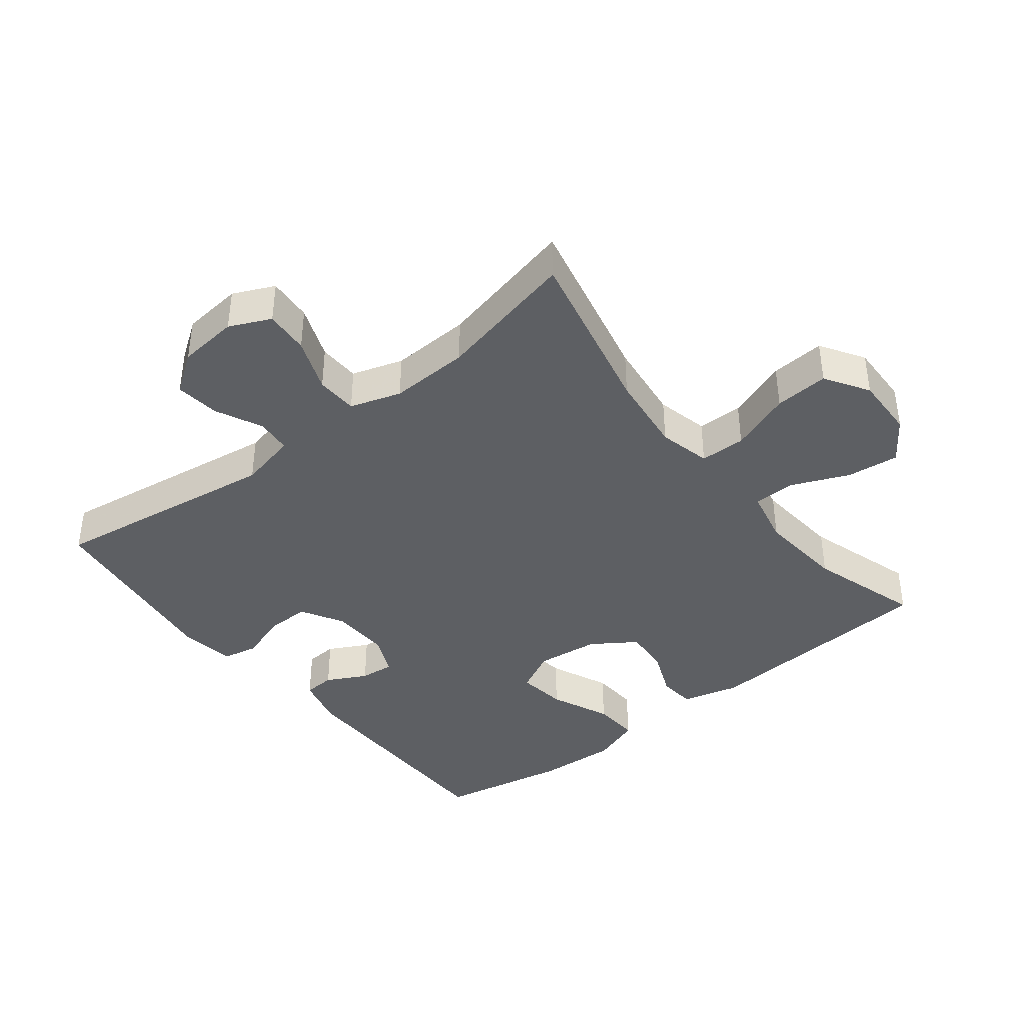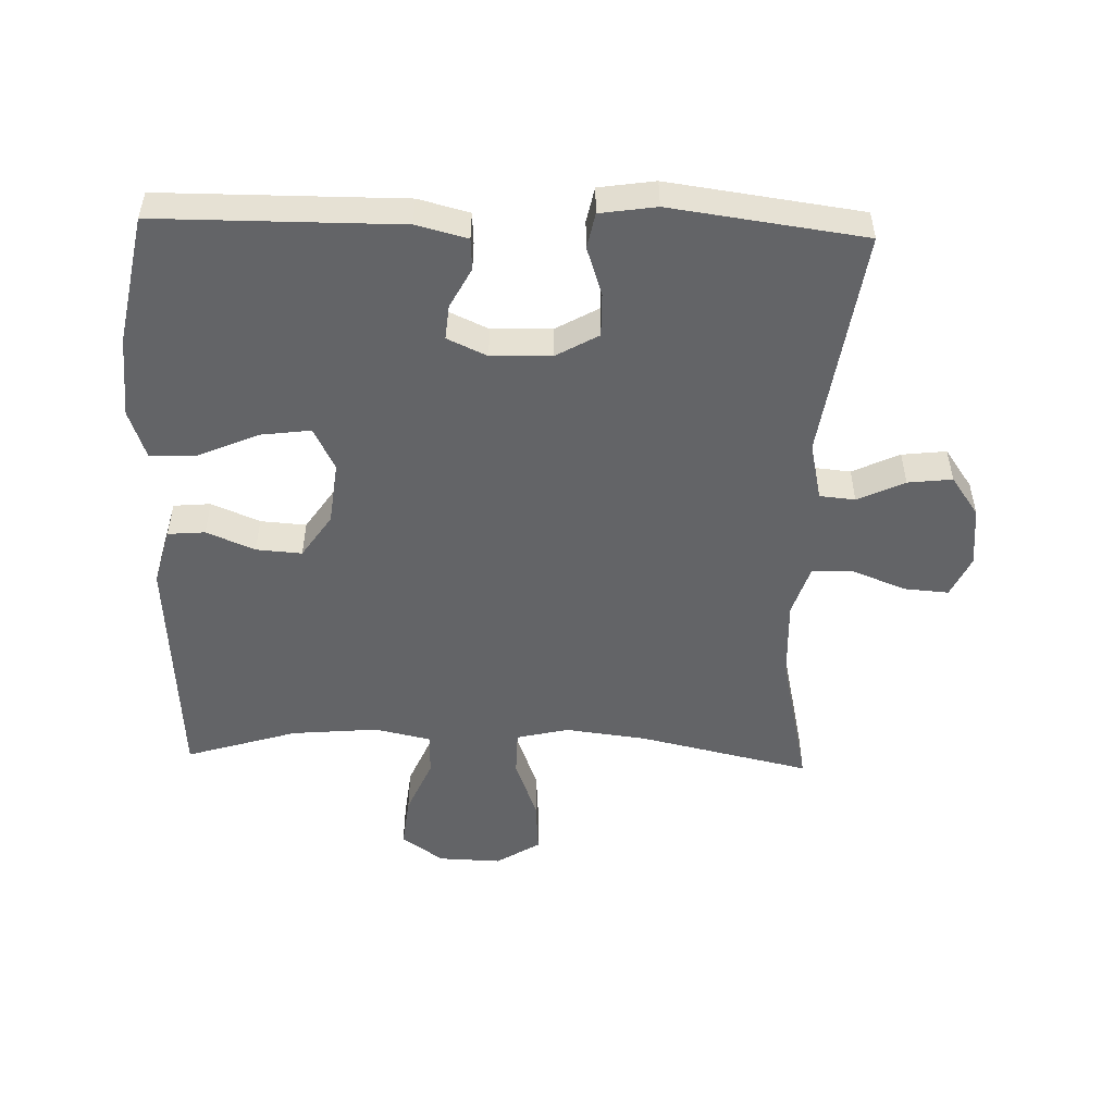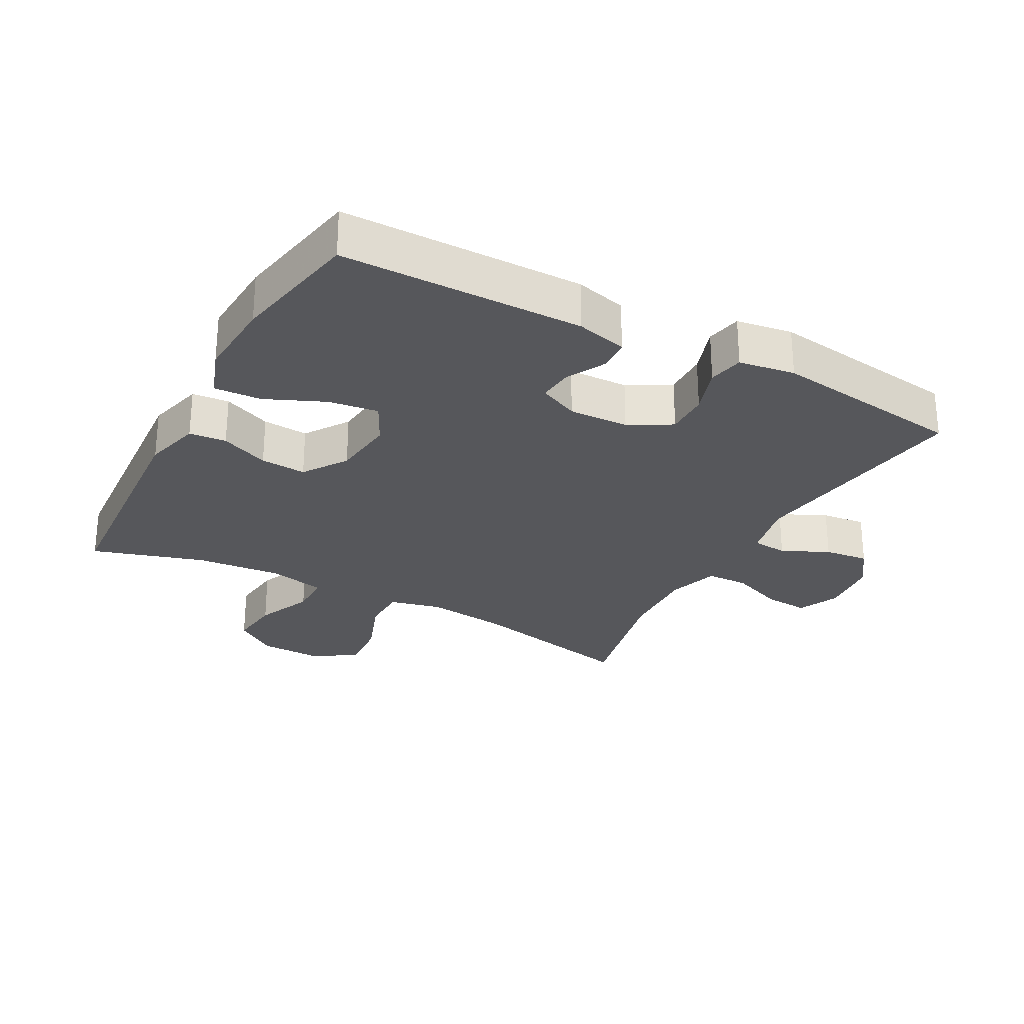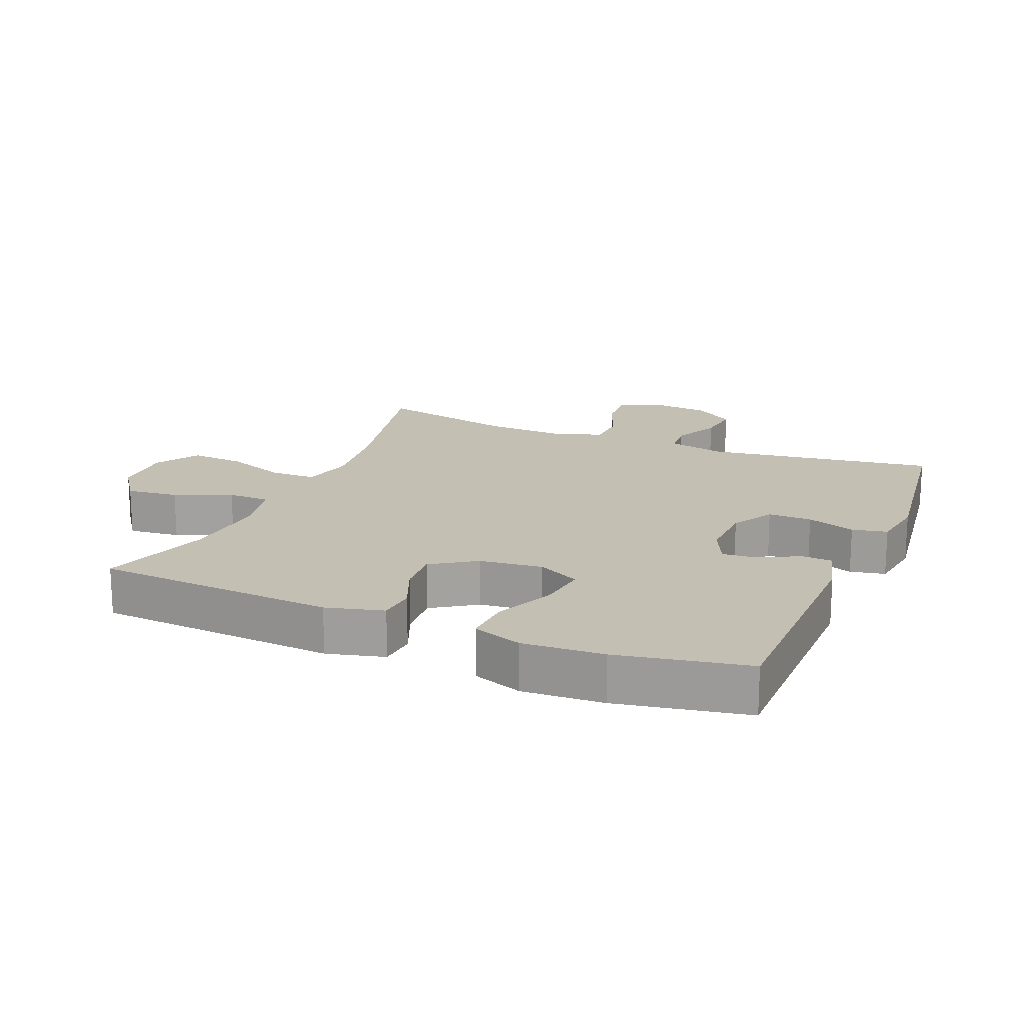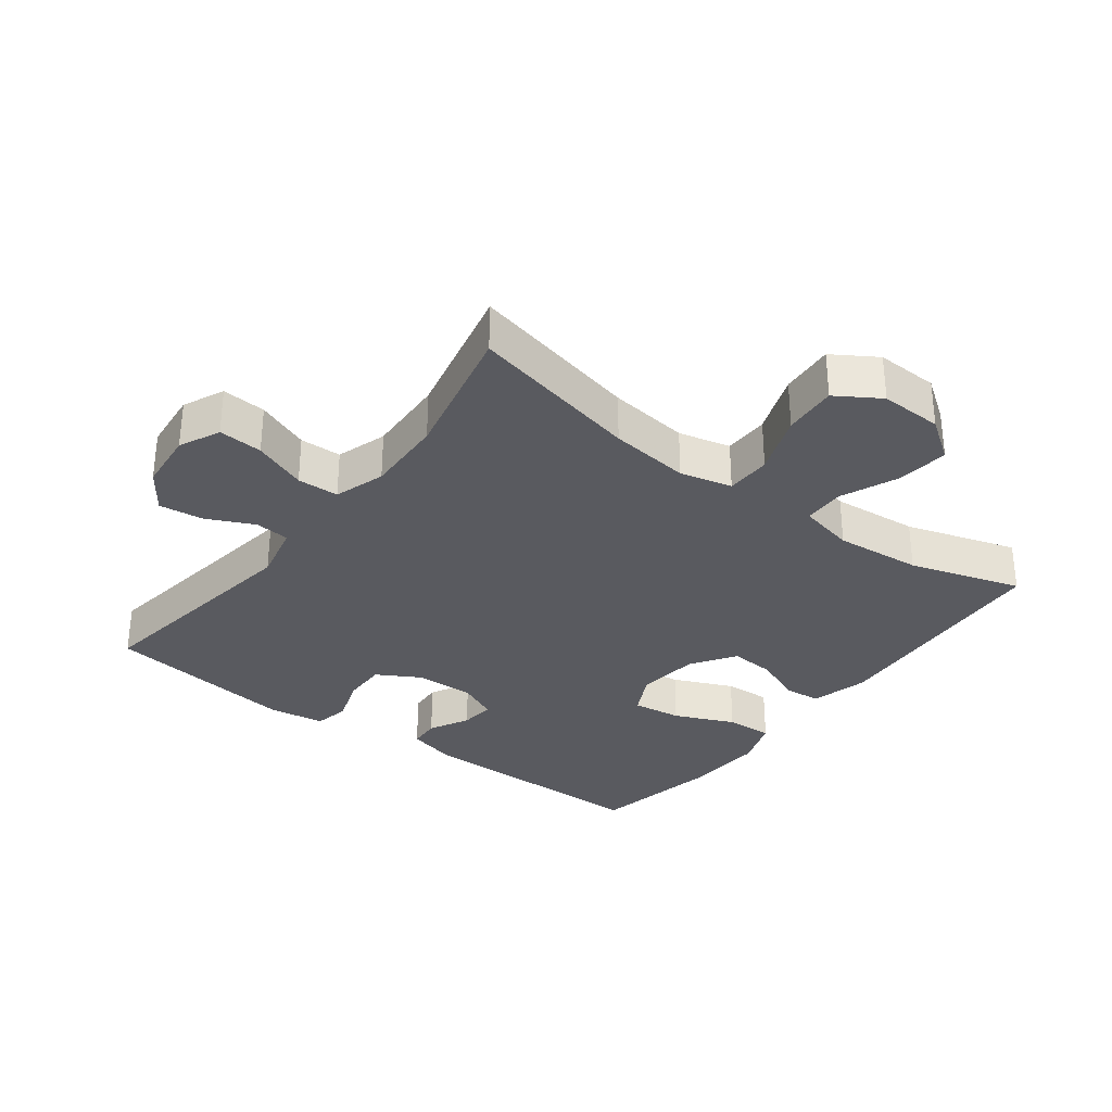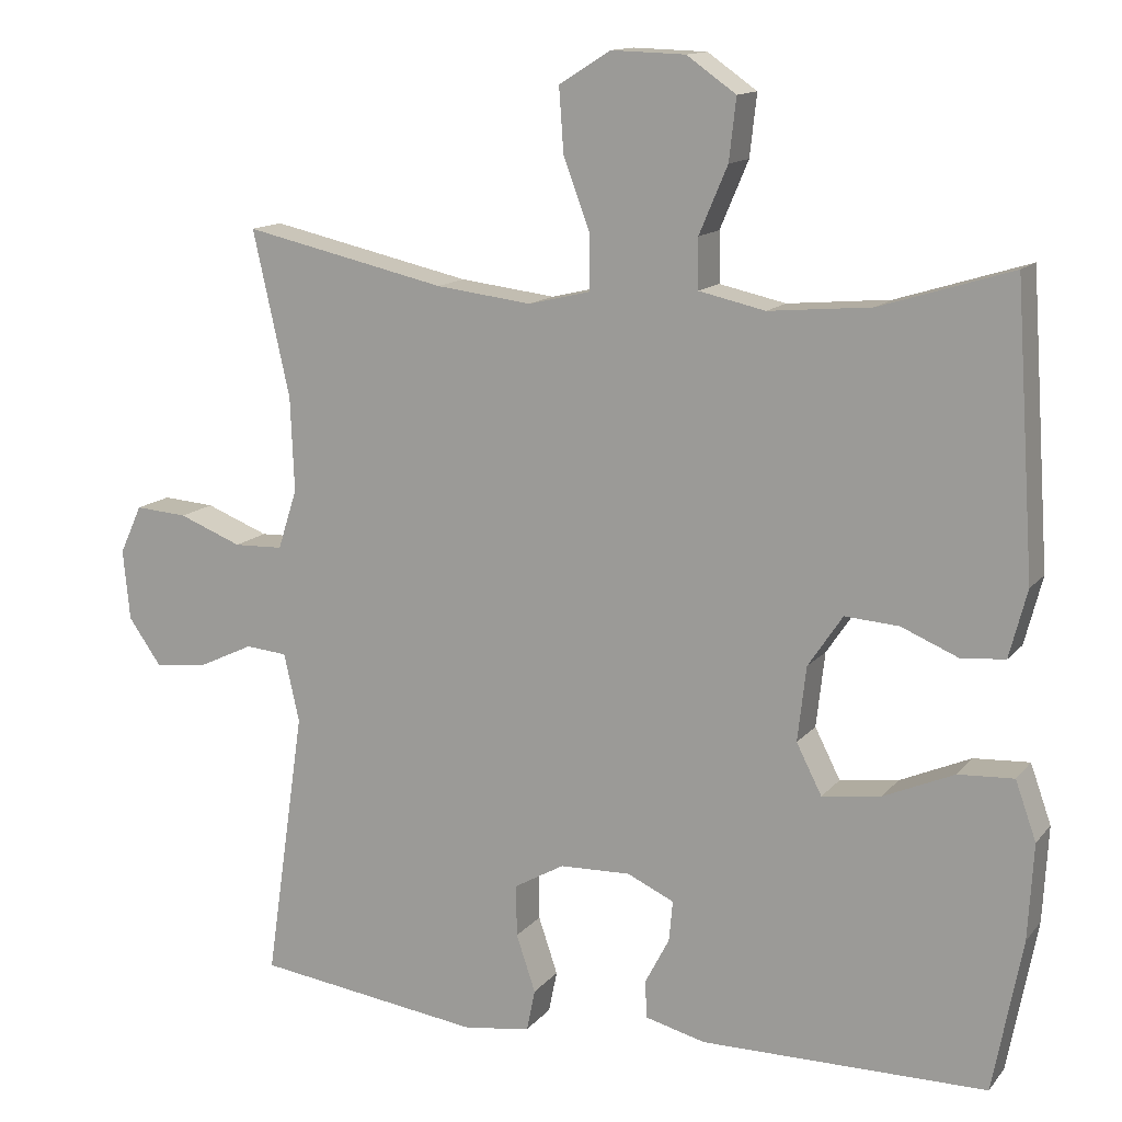
<metadata>
{"format":"obj","ext":"obj","renderer":"f3d","projection":"perspective","resolution":1024,"background":"white","views":[{"elev":-40.0,"azim":-51.7,"up":"+Y"},{"elev":-51.2,"azim":178.2,"up":"+Y"},{"elev":-27.4,"azim":151.6,"up":"+Y"},{"elev":17.8,"azim":112.7,"up":"+Y"},{"elev":-31.9,"azim":-37.1,"up":"+Y"},{"elev":13.3,"azim":24.1,"up":"+Z"}]}
</metadata>
<code>
v 0.5 0.07 -0.5
v 0.129 0.07 -0.502
v 0.051 0.07 -0.482
v 0.048 0.07 -0.434
v 0.08 0.07 -0.373
v 0.085 0.07 -0.32
v 0.024 0.07 -0.292
v -0.068 0.07 -0.295
v -0.133 0.07 -0.332
v -0.132 0.07 -0.399
v -0.107 0.07 -0.473
v -0.118 0.07 -0.527
v -0.204 0.07 -0.54
v -0.5 0.07 -0.5
v -0.449 0.07 -0.148
v -0.469 0.07 -0.059
v -0.523 0.07 -0.054
v -0.595 0.07 -0.088
v -0.663 0.07 -0.096
v -0.706 0.07 -0.035
v -0.715 0.07 0.057
v -0.686 0.07 0.12
v -0.618 0.07 0.115
v -0.536 0.07 0.083
v -0.472 0.07 0.085
v -0.447 0.07 0.163
v -0.452 0.07 0.285
v -0.5 0.07 0.5
v -0.236 0.07 0.441
v -0.112 0.07 0.426
v -0.032 0.07 0.445
v -0.031 0.07 0.515
v -0.066 0.07 0.609
v -0.072 0.07 0.692
v -0.005 0.07 0.734
v 0.091 0.07 0.731
v 0.155 0.07 0.686
v 0.146 0.07 0.606
v 0.109 0.07 0.519
v 0.11 0.07 0.454
v 0.196 0.07 0.435
v 0.329 0.07 0.447
v 0.5 0.07 0.5
v 0.525 0.07 0.131
v 0.502 0.07 0.043
v 0.445 0.07 0.038
v 0.371 0.07 0.069
v 0.301 0.07 0.074
v 0.256 0.07 0.007
v 0.245 0.07 -0.09
v 0.278 0.07 -0.155
v 0.354 0.07 -0.145
v 0.446 0.07 -0.105
v 0.518 0.07 -0.101
v 0.545 0.07 -0.177
v 0.538 0.07 -0.301
v 0.5 0 -0.5
v 0.129 0 -0.502
v 0.051 0 -0.482
v 0.048 0 -0.434
v 0.08 0 -0.373
v 0.085 0 -0.32
v 0.024 0 -0.292
v -0.068 0 -0.295
v -0.133 0 -0.332
v -0.132 0 -0.399
v -0.107 0 -0.473
v -0.118 0 -0.527
v -0.204 0 -0.54
v -0.5 0 -0.5
v -0.449 0 -0.148
v -0.469 0 -0.059
v -0.523 0 -0.054
v -0.595 0 -0.088
v -0.663 0 -0.096
v -0.706 0 -0.035
v -0.715 0 0.057
v -0.686 0 0.12
v -0.618 0 0.115
v -0.536 0 0.083
v -0.472 0 0.085
v -0.447 0 0.163
v -0.452 0 0.285
v -0.5 0 0.5
v -0.236 0 0.441
v -0.112 0 0.426
v -0.032 0 0.445
v -0.031 0 0.515
v -0.066 0 0.609
v -0.072 0 0.692
v -0.005 0 0.734
v 0.091 0 0.731
v 0.155 0 0.686
v 0.146 0 0.606
v 0.109 0 0.519
v 0.11 0 0.454
v 0.196 0 0.435
v 0.329 0 0.447
v 0.5 0 0.5
v 0.525 0 0.131
v 0.502 0 0.043
v 0.445 0 0.038
v 0.371 0 0.069
v 0.301 0 0.074
v 0.256 0 0.007
v 0.245 0 -0.09
v 0.278 0 -0.155
v 0.354 0 -0.145
v 0.446 0 -0.105
v 0.518 0 -0.101
v 0.545 0 -0.177
v 0.538 0 -0.301
f 3 4 5
f 2 3 5
f 1 2 5
f 56 1 5
f 55 56 5
f 54 55 5
f 53 54 5
f 52 53 5
f 51 52 5 6
f 50 51 6 7
f 49 50 7 8
f 48 49 8 9
f 45 46 47
f 44 45 47
f 43 44 47
f 42 43 47
f 41 42 47 48
f 40 41 48 9
f 37 38 39
f 36 37 39
f 35 36 39
f 34 35 39
f 33 34 39
f 32 33 39
f 31 32 39 40
f 30 31 40 9
f 27 28 29
f 29 30 9
f 27 29 9
f 26 27 9
f 22 23 24
f 21 22 24
f 20 21 24
f 19 20 24
f 18 19 24
f 17 18 24
f 16 17 24 25
f 26 9 10
f 25 26 10
f 16 25 10
f 15 16 10
f 13 14 15
f 12 13 15
f 11 12 15
f 10 11 15
f 61 60 59
f 61 59 58
f 61 58 57
f 61 57 112
f 61 112 111
f 61 111 110
f 61 110 109
f 61 109 108
f 62 61 108 107
f 63 62 107 106
f 64 63 106 105
f 65 64 105 104
f 103 102 101
f 103 101 100
f 103 100 99
f 103 99 98
f 104 103 98 97
f 65 104 97 96
f 95 94 93
f 95 93 92
f 95 92 91
f 95 91 90
f 95 90 89
f 95 89 88
f 96 95 88 87
f 65 96 87 86
f 85 84 83
f 65 86 85
f 65 85 83
f 65 83 82
f 80 79 78
f 80 78 77
f 80 77 76
f 80 76 75
f 80 75 74
f 80 74 73
f 81 80 73 72
f 66 65 82
f 66 82 81
f 66 81 72
f 66 72 71
f 71 70 69
f 71 69 68
f 71 68 67
f 71 67 66
f 1 57 58 2
f 2 58 59 3
f 3 59 60 4
f 4 60 61 5
f 5 61 62 6
f 6 62 63 7
f 7 63 64 8
f 8 64 65 9
f 9 65 66 10
f 10 66 67 11
f 11 67 68 12
f 12 68 69 13
f 13 69 70 14
f 14 70 71 15
f 15 71 72 16
f 16 72 73 17
f 17 73 74 18
f 18 74 75 19
f 19 75 76 20
f 20 76 77 21
f 21 77 78 22
f 22 78 79 23
f 23 79 80 24
f 24 80 81 25
f 25 81 82 26
f 26 82 83 27
f 27 83 84 28
f 28 84 85 29
f 29 85 86 30
f 30 86 87 31
f 31 87 88 32
f 32 88 89 33
f 33 89 90 34
f 34 90 91 35
f 35 91 92 36
f 36 92 93 37
f 37 93 94 38
f 38 94 95 39
f 39 95 96 40
f 40 96 97 41
f 41 97 98 42
f 42 98 99 43
f 43 99 100 44
f 44 100 101 45
f 45 101 102 46
f 46 102 103 47
f 47 103 104 48
f 48 104 105 49
f 49 105 106 50
f 50 106 107 51
f 51 107 108 52
f 52 108 109 53
f 53 109 110 54
f 54 110 111 55
f 55 111 112 56
f 56 112 57 1

</code>
